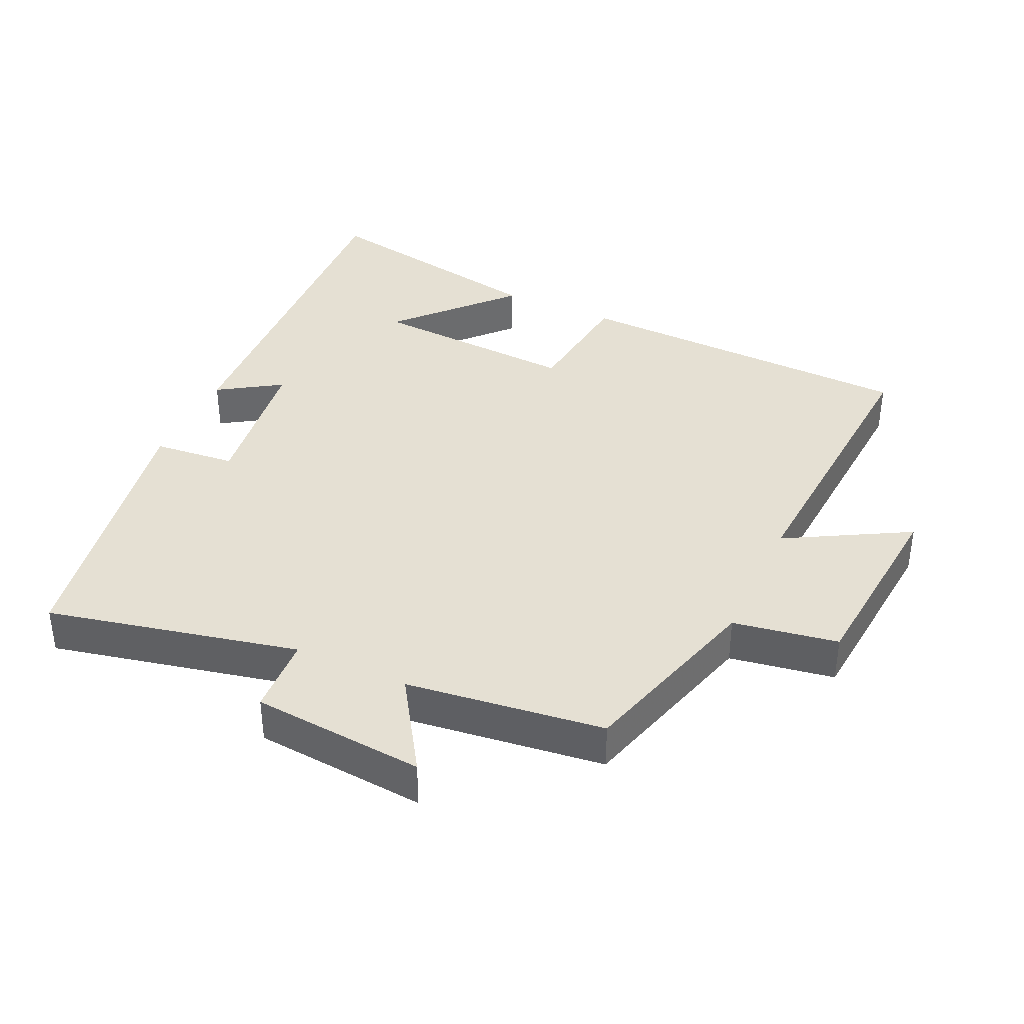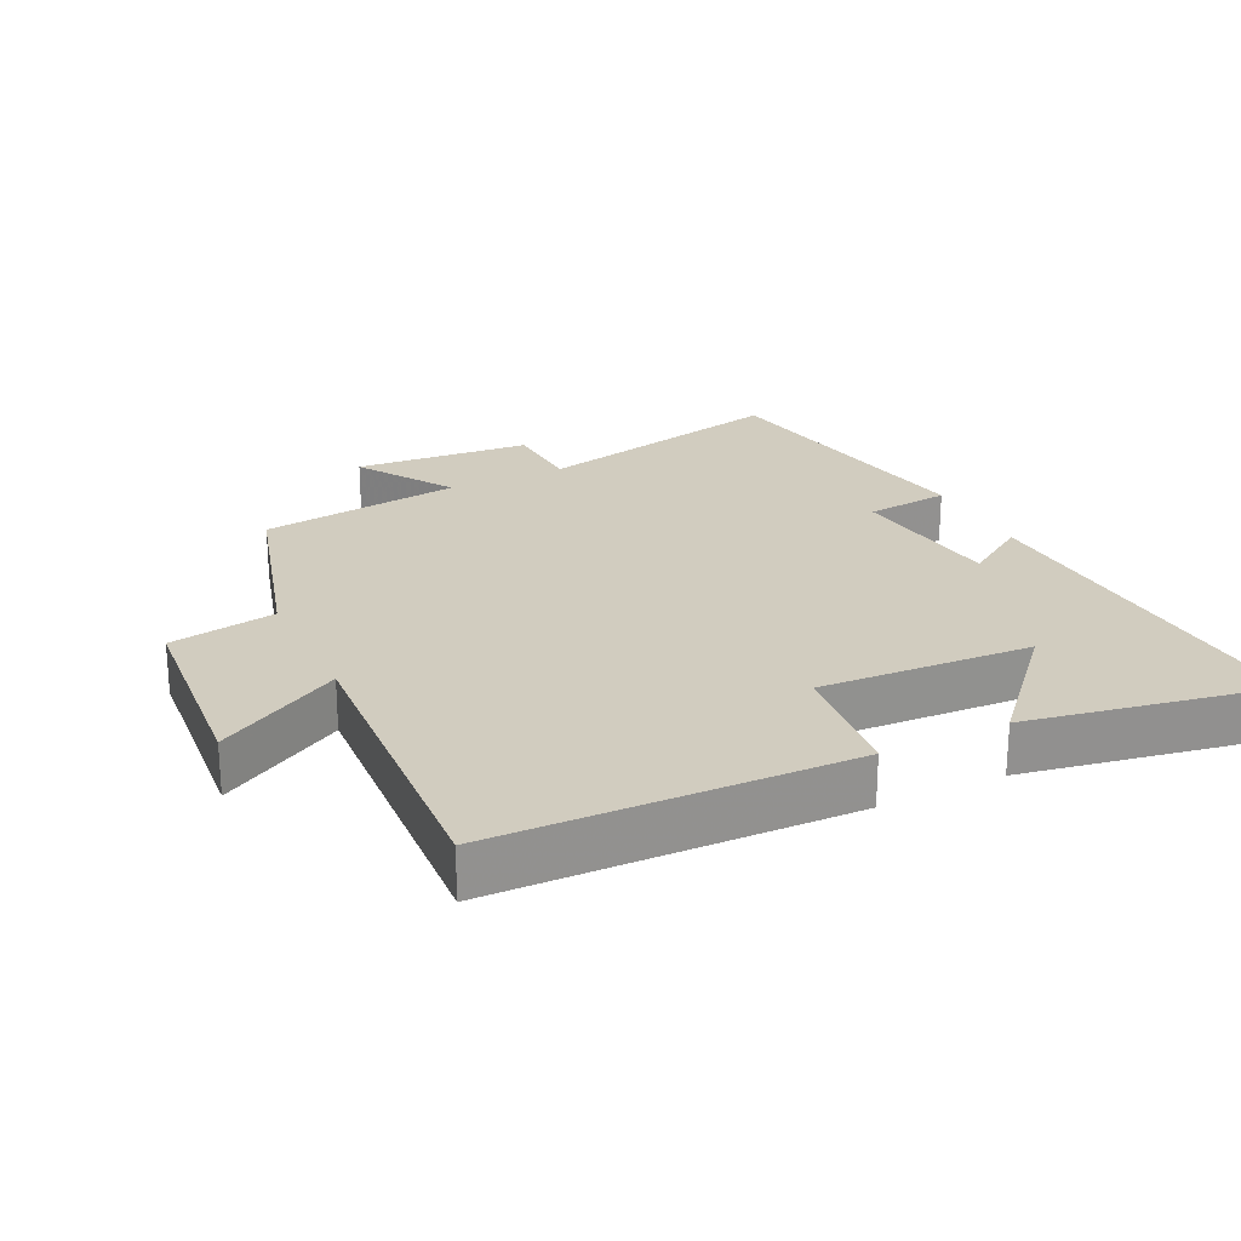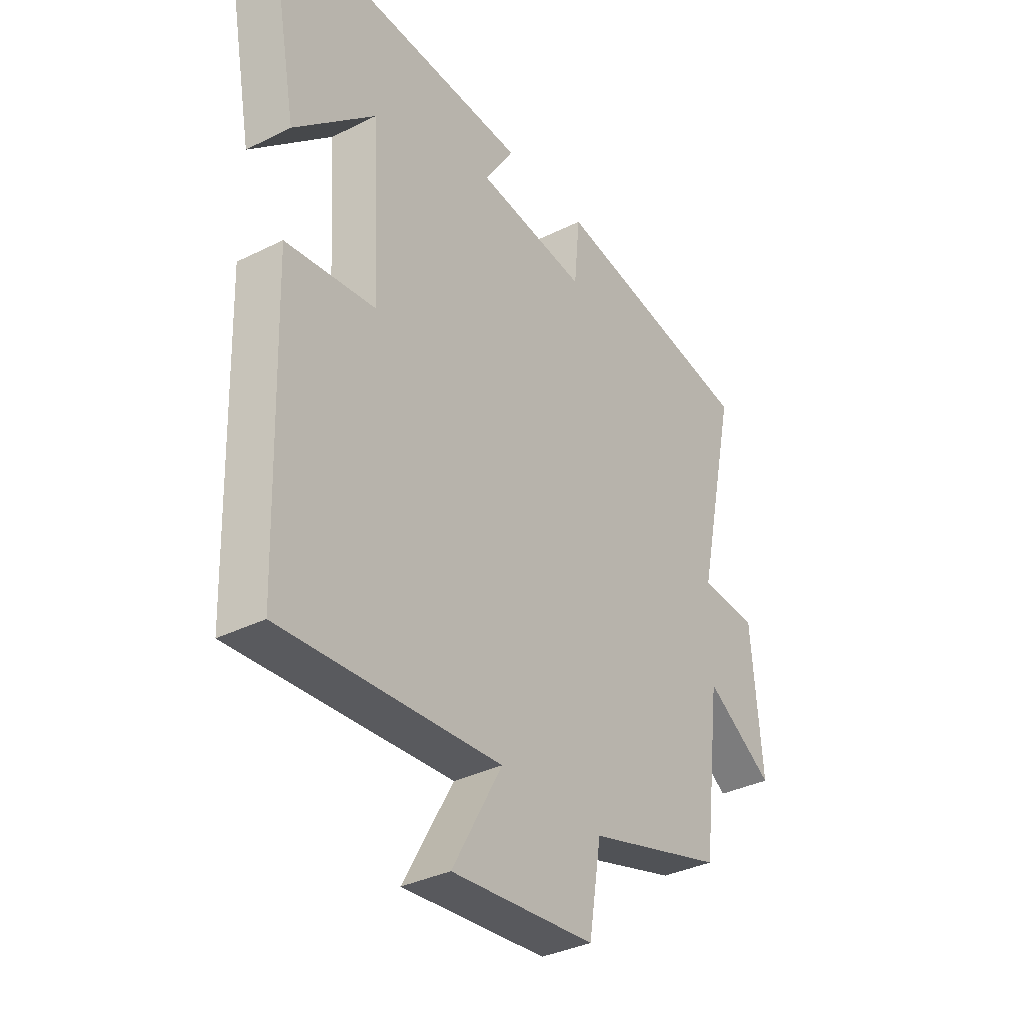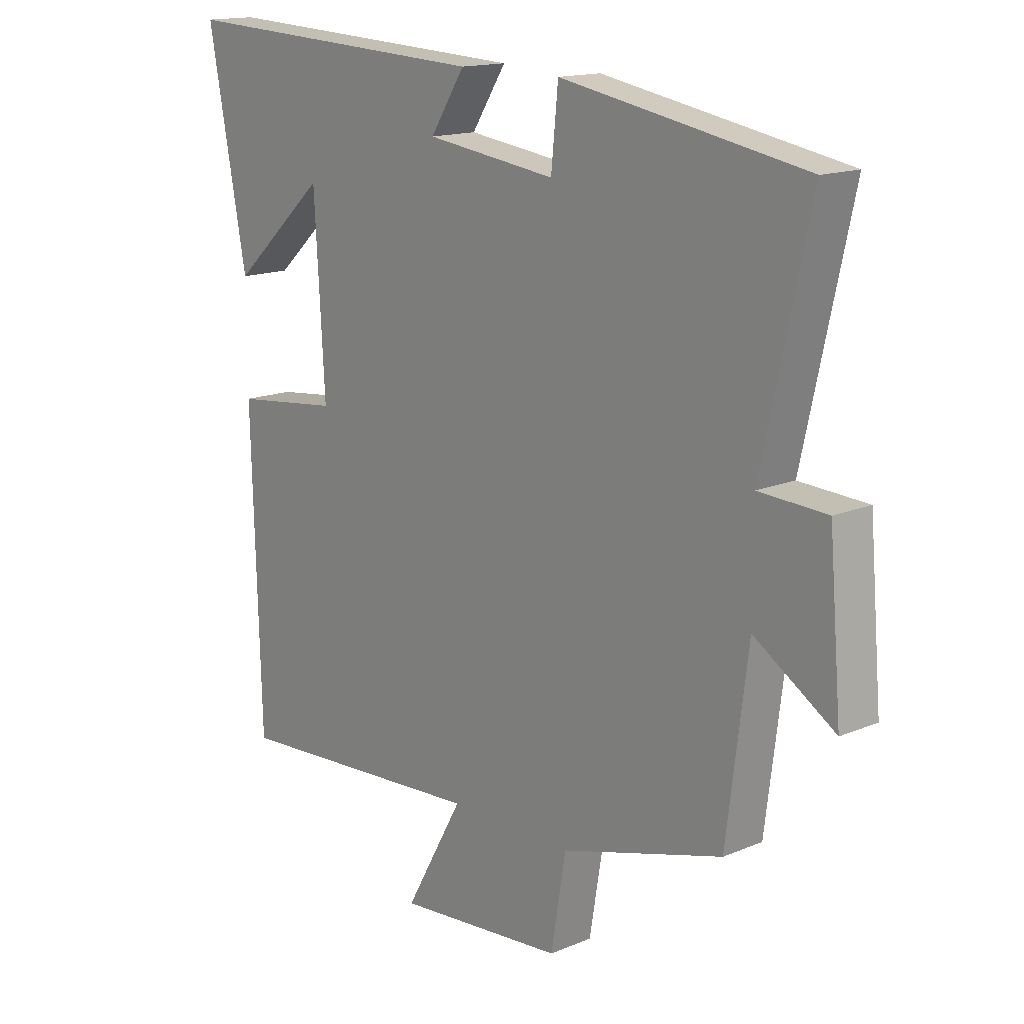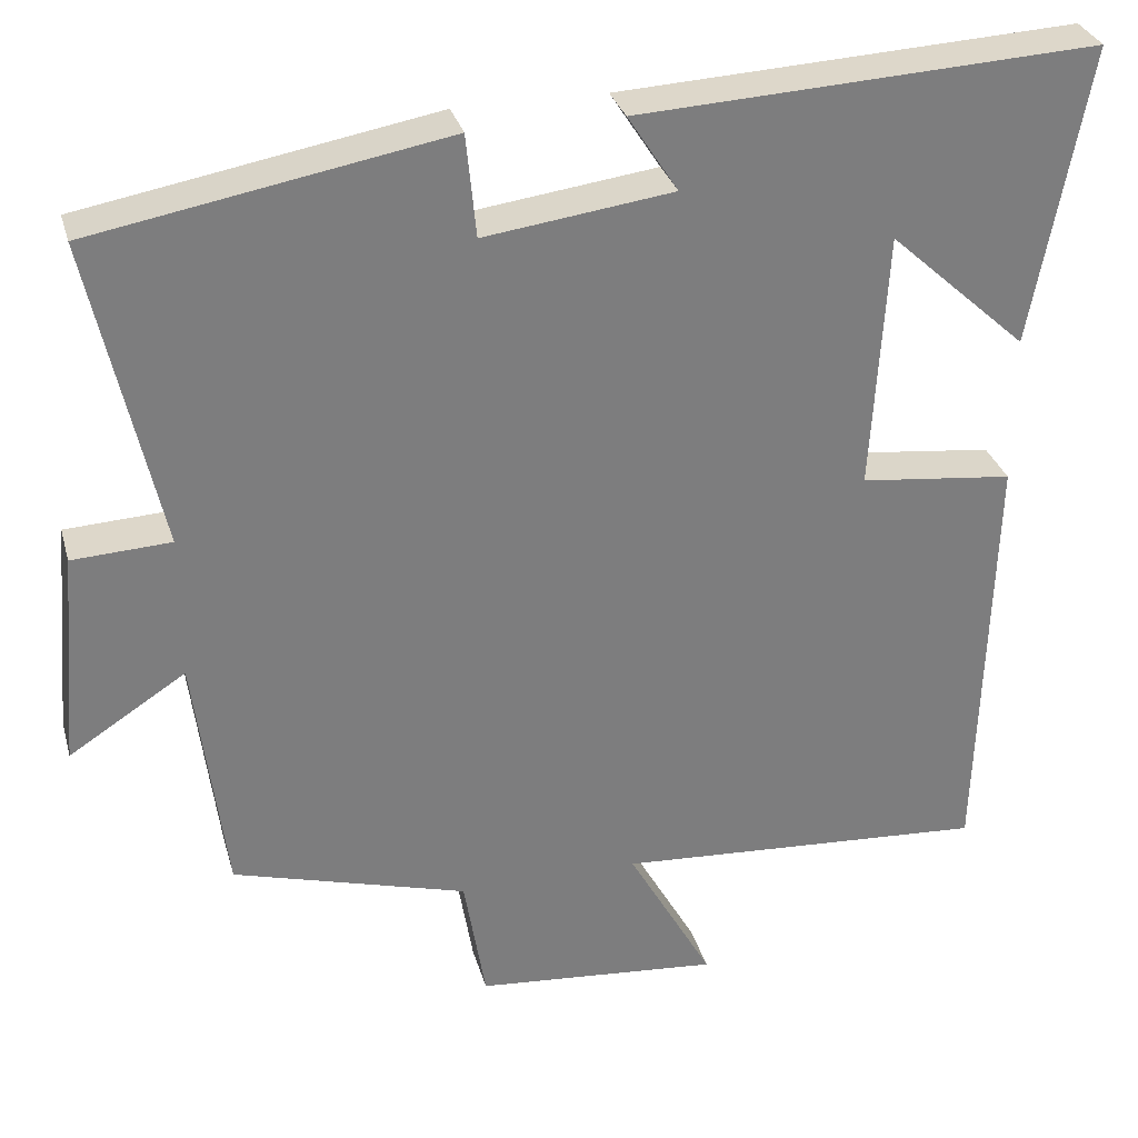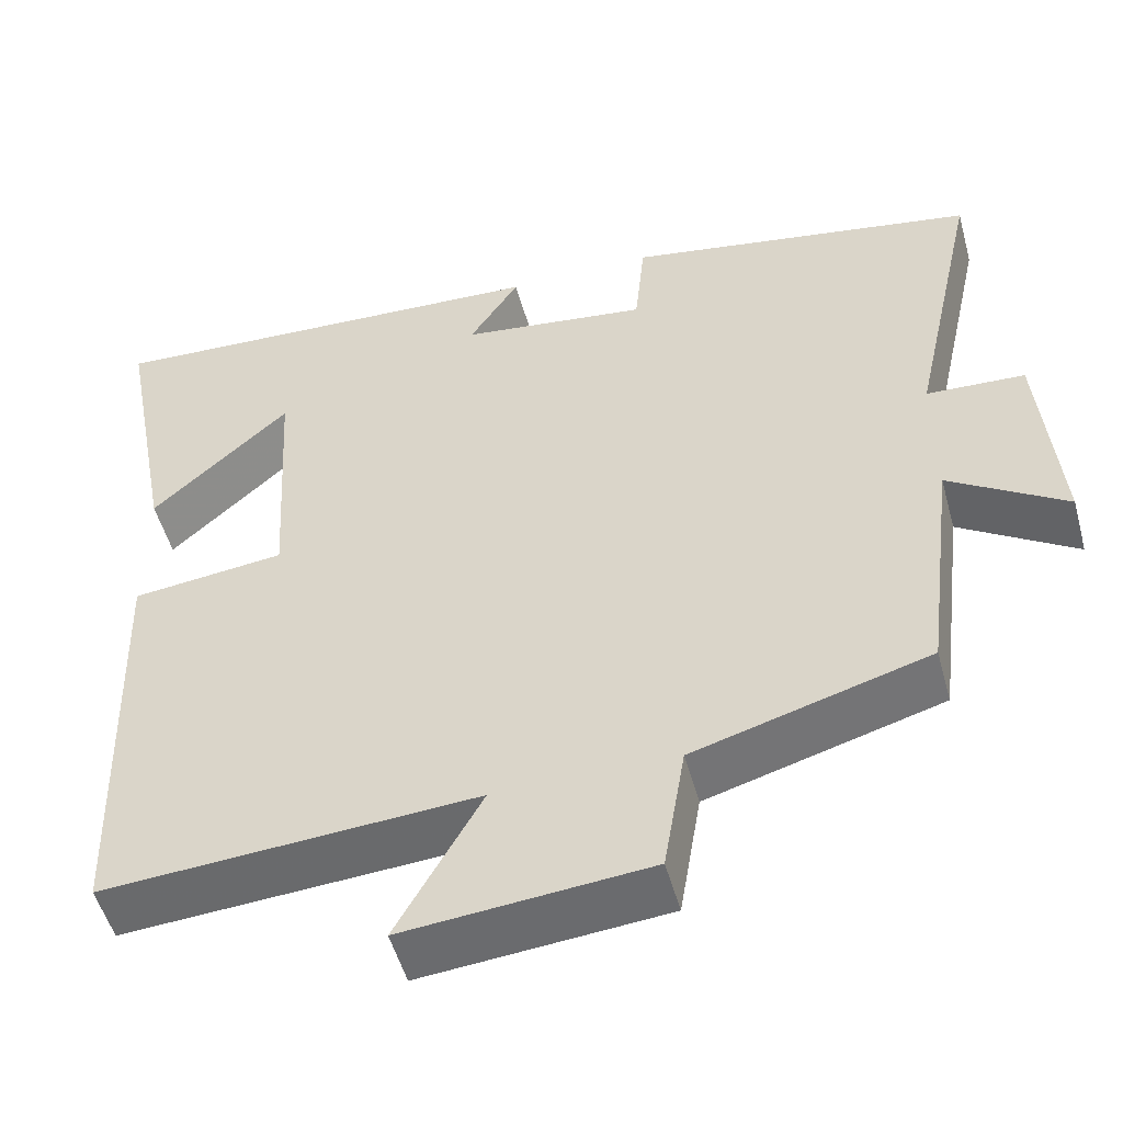
<metadata>
{"format":"obj","ext":"obj","renderer":"f3d","projection":"perspective","resolution":1024,"background":"white","views":[{"elev":38.1,"azim":114.8,"up":"+Y"},{"elev":24.1,"azim":-116.1,"up":"+Y"},{"elev":-34.7,"azim":-56.2,"up":"+Z"},{"elev":15.3,"azim":48.4,"up":"+Z"},{"elev":31.0,"azim":165.1,"up":"+Z"},{"elev":-51.7,"azim":15.3,"up":"+Z"}]}
</metadata>
<code>
v -0.485 0.07 -0.529
v -0.5 0.07 -0.01
v -0.316 0.07 0.011
v -0.334 0.07 0.321
v -0.5 0.07 0.17
v -0.567 0.07 0.528
v -0.018 0.07 0.5
v -0.078 0.07 0.407
v 0.148 0.07 0.377
v 0.16 0.07 0.5
v 0.583 0.07 0.424
v 0.5 0.07 0.05
v 0.618 0.07 0.044
v 0.64 0.07 -0.214
v 0.5 0.07 -0.124
v 0.463 0.07 -0.419
v 0.181 0.07 -0.5
v 0.155 0.07 -0.656
v -0.139 0.07 -0.682
v -0.037 0.07 -0.5
v -0.485 0 -0.529
v -0.5 0 -0.01
v -0.316 0 0.011
v -0.334 0 0.321
v -0.5 0 0.17
v -0.567 0 0.528
v -0.018 0 0.5
v -0.078 0 0.407
v 0.148 0 0.377
v 0.16 0 0.5
v 0.583 0 0.424
v 0.5 0 0.05
v 0.618 0 0.044
v 0.64 0 -0.214
v 0.5 0 -0.124
v 0.463 0 -0.419
v 0.181 0 -0.5
v 0.155 0 -0.656
v -0.139 0 -0.682
v -0.037 0 -0.5
f 17 18 19 20
f 15 16 17 20
f 1 2 3
f 20 1 3
f 15 20 3
f 12 13 14 15
f 12 15 3 4
f 9 10 11 12
f 8 9 12 4
f 7 8 4
f 6 7 4
f 4 5 6
f 40 39 38 37
f 40 37 36 35
f 23 22 21
f 23 21 40
f 23 40 35
f 35 34 33 32
f 24 23 35 32
f 32 31 30 29
f 24 32 29 28
f 24 28 27
f 24 27 26
f 26 25 24
f 1 21 22 2
f 2 22 23 3
f 3 23 24 4
f 4 24 25 5
f 5 25 26 6
f 6 26 27 7
f 7 27 28 8
f 8 28 29 9
f 9 29 30 10
f 10 30 31 11
f 11 31 32 12
f 12 32 33 13
f 13 33 34 14
f 14 34 35 15
f 15 35 36 16
f 16 36 37 17
f 17 37 38 18
f 18 38 39 19
f 19 39 40 20
f 20 40 21 1

</code>
